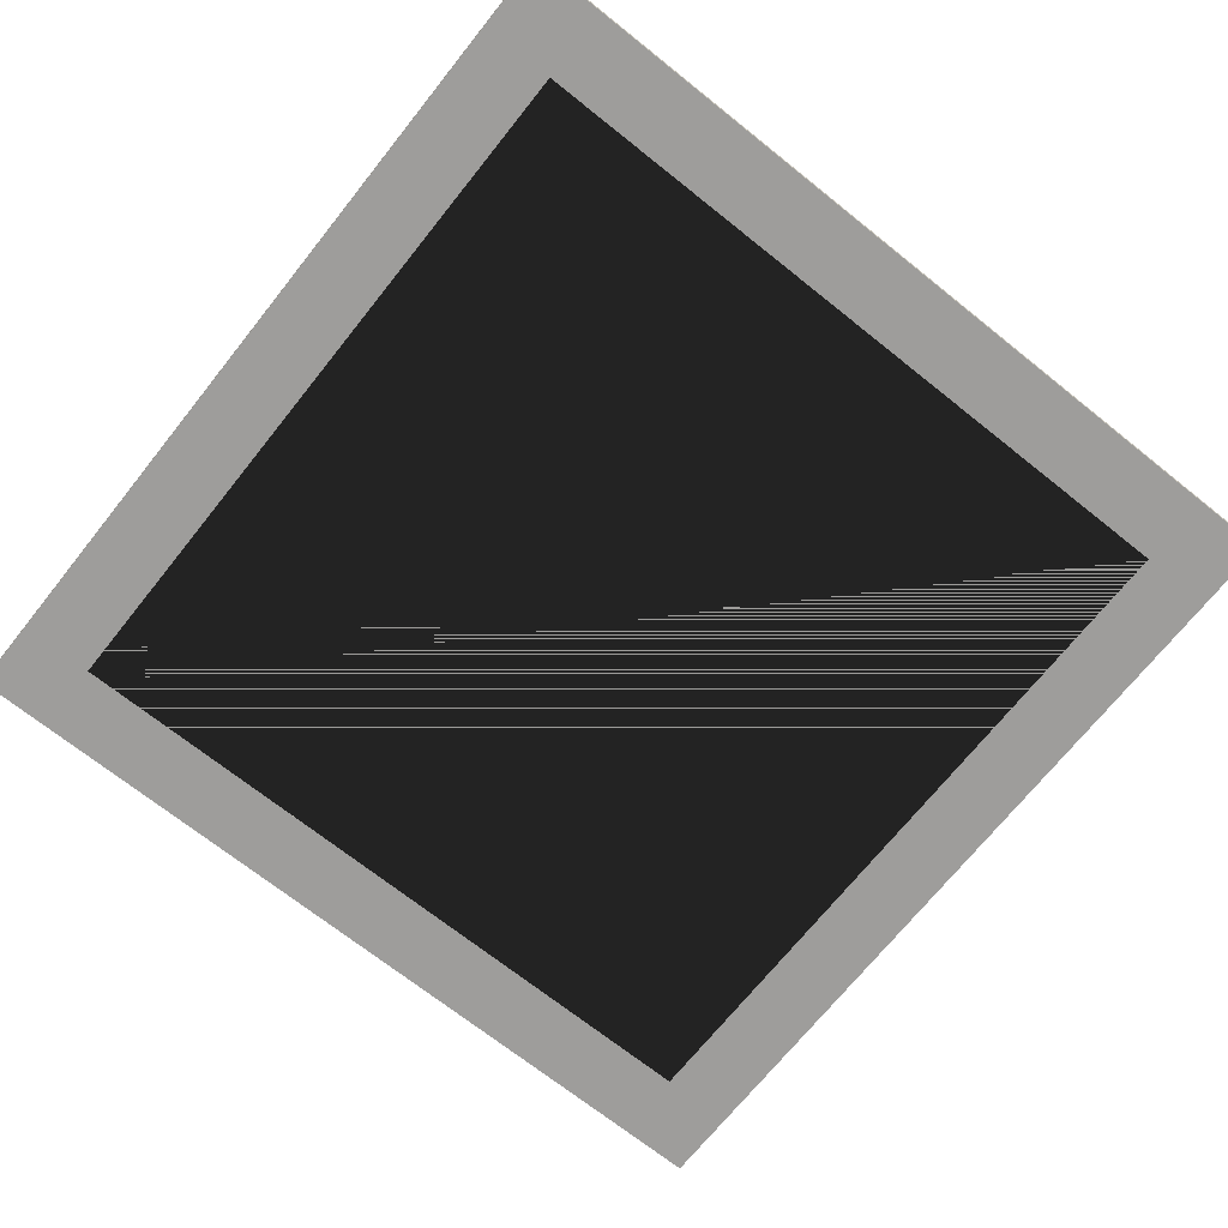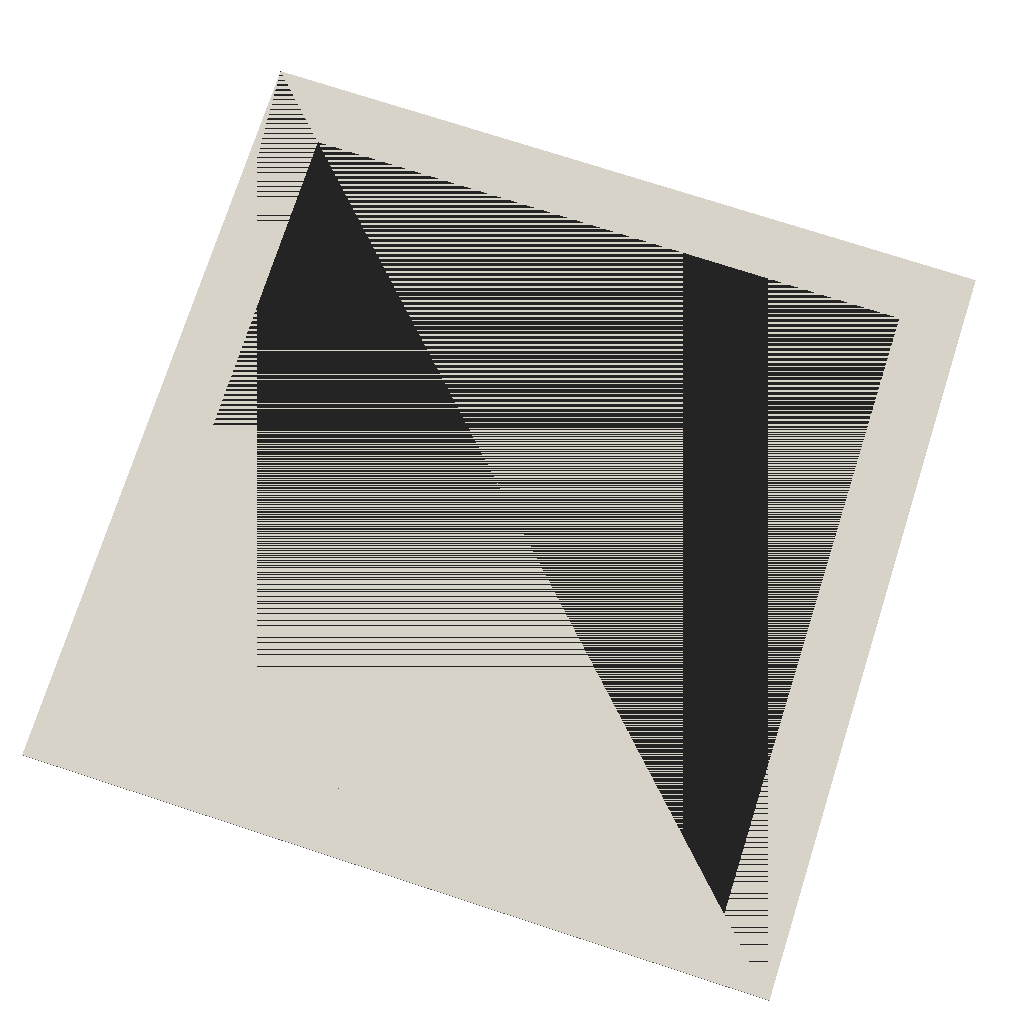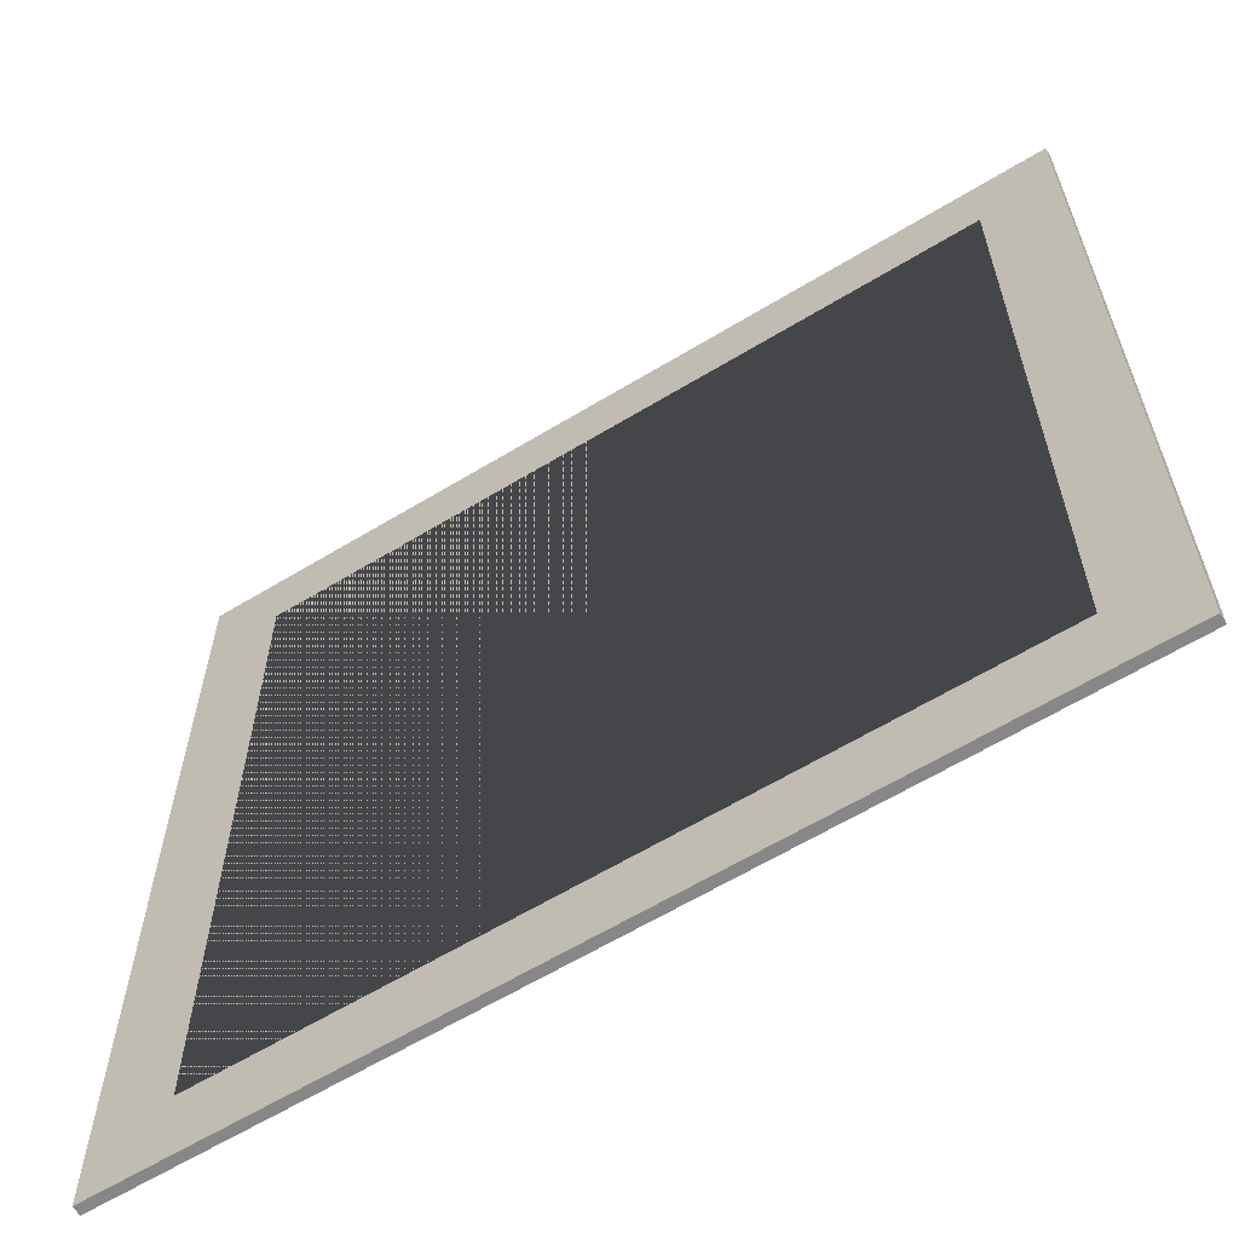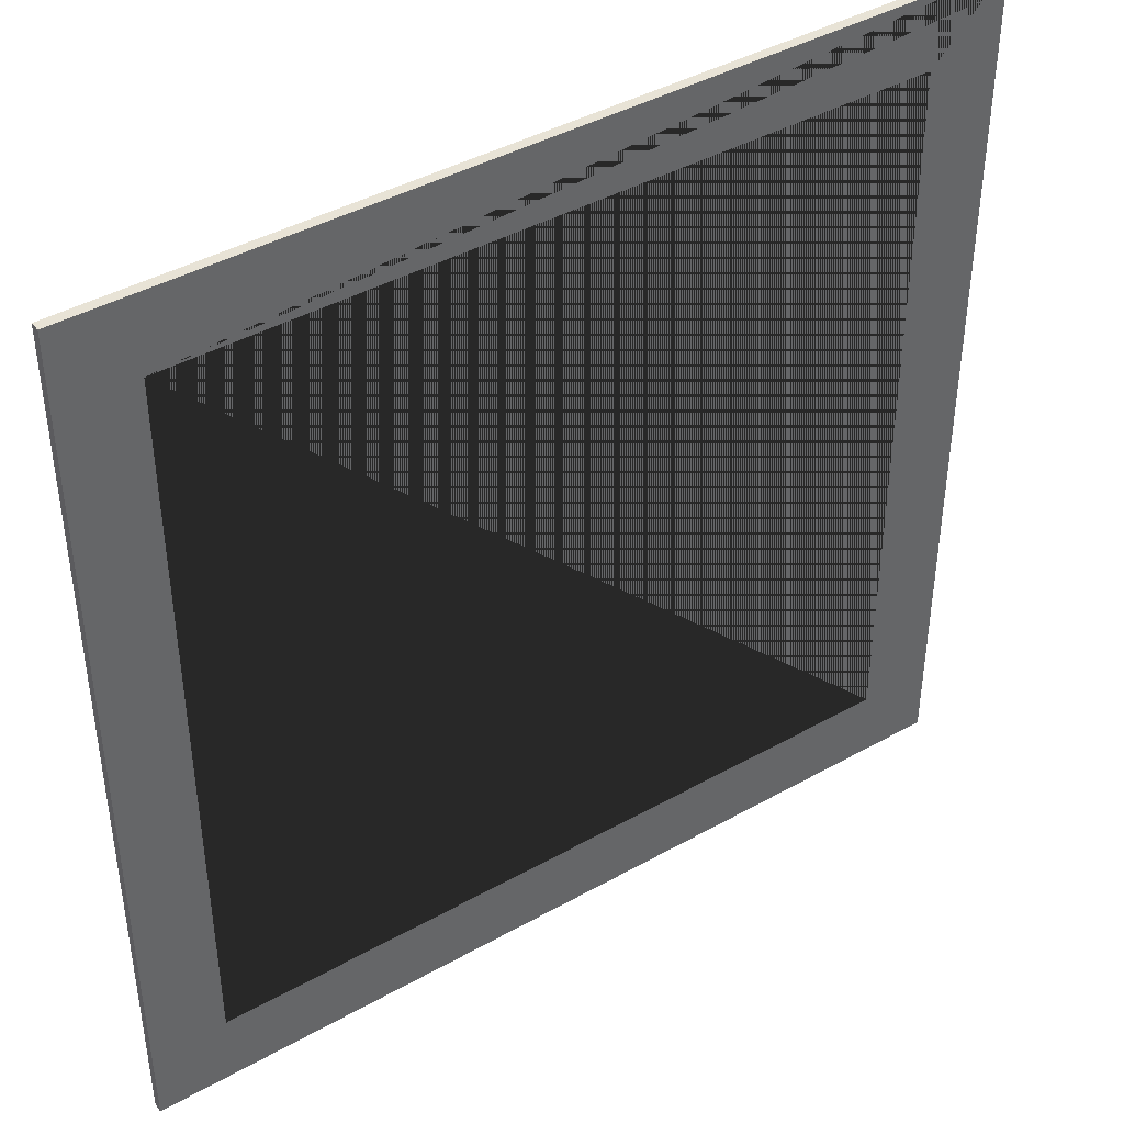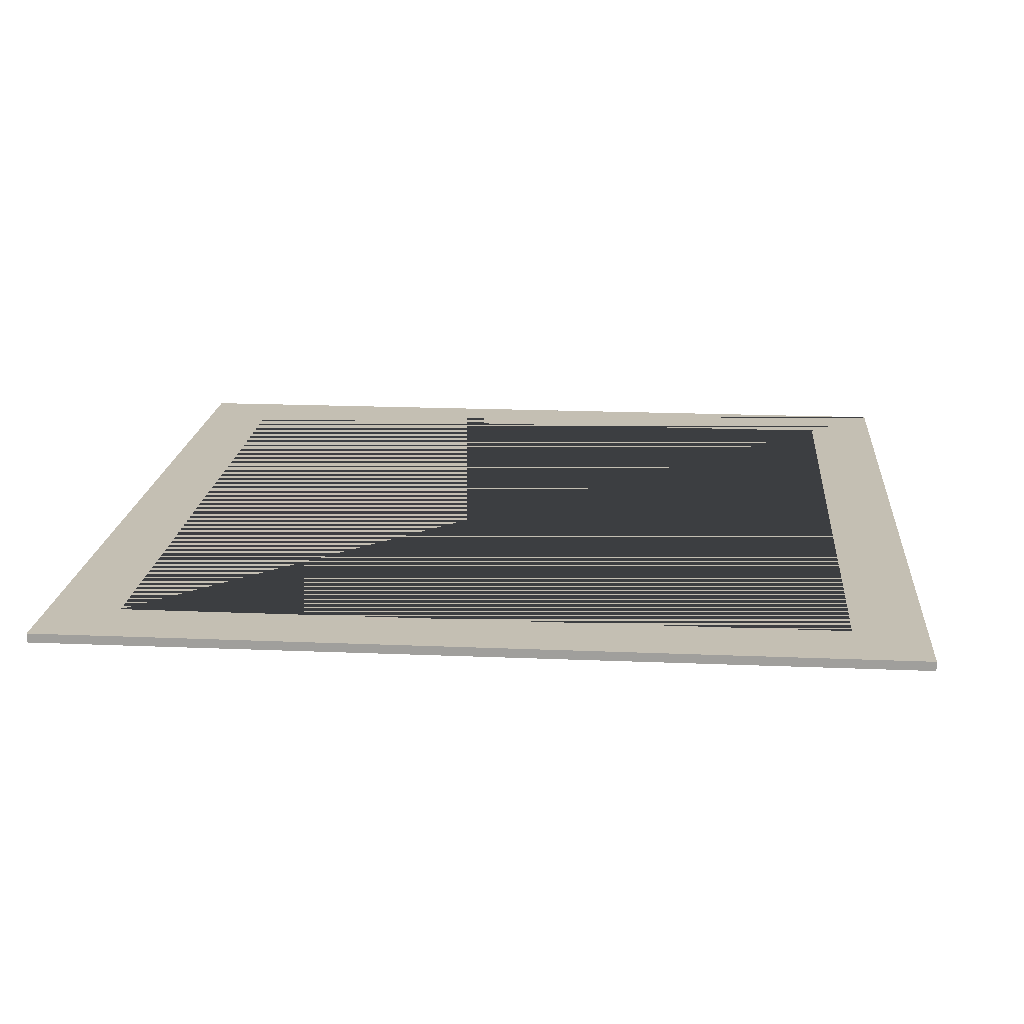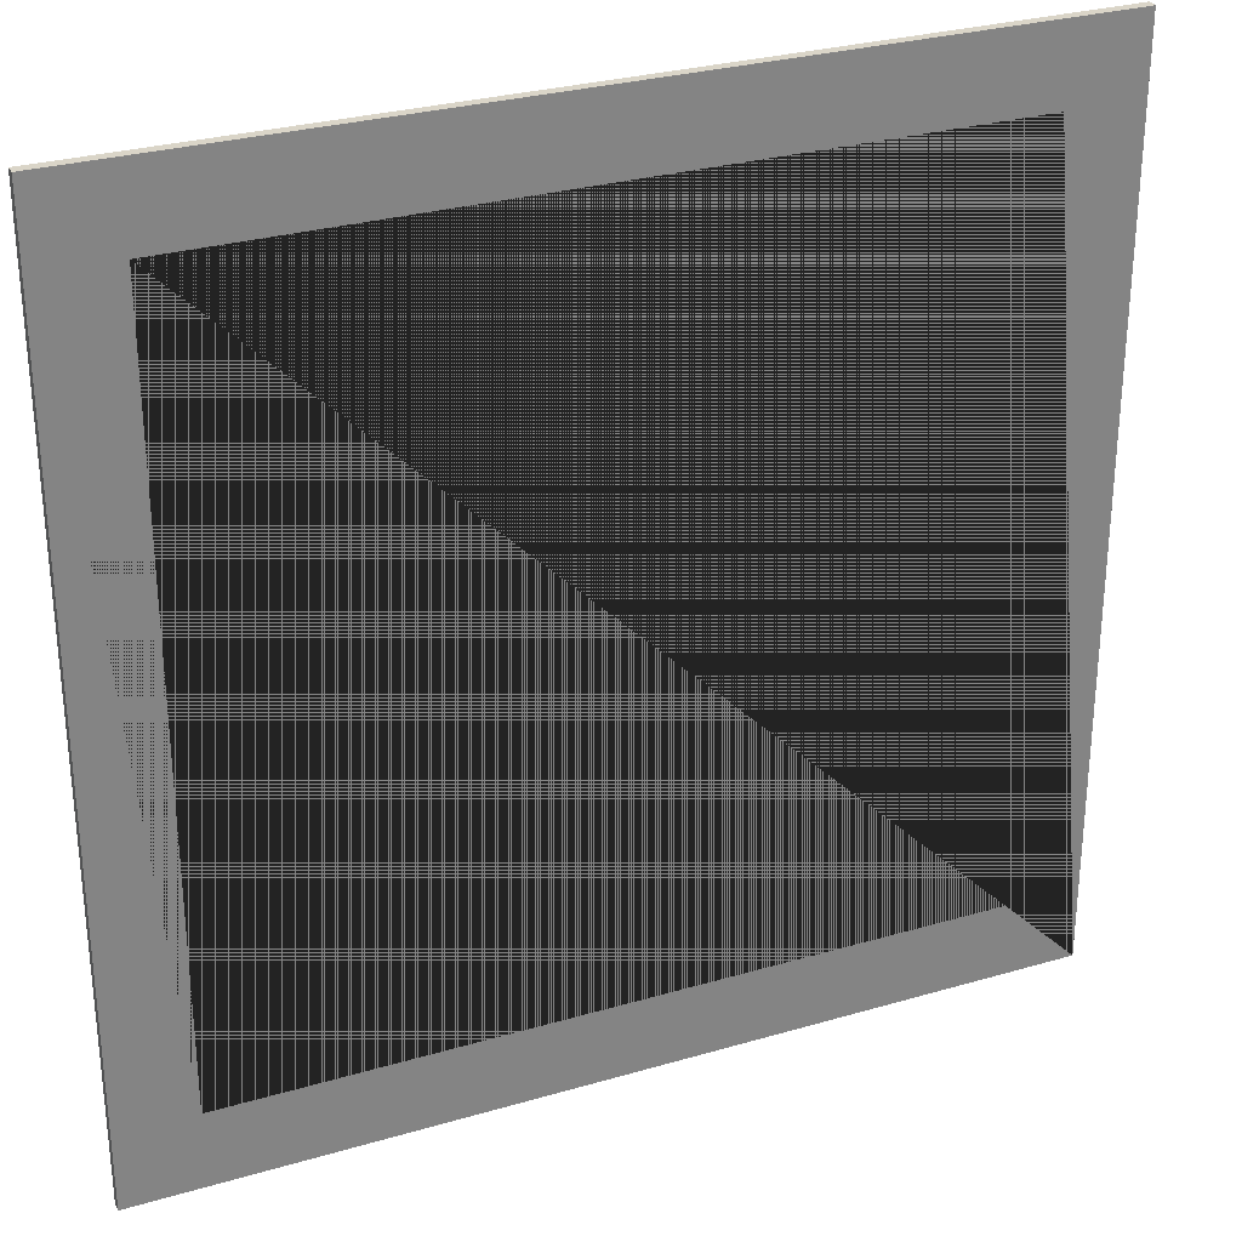
<metadata>
{"format":"obj","ext":"obj","renderer":"f3d","projection":"perspective","resolution":1024,"background":"white","views":[{"elev":-70.4,"azim":-128.6,"up":"+Y"},{"elev":76.6,"azim":17.9,"up":"+Y"},{"elev":-62.4,"azim":31.6,"up":"+Z"},{"elev":41.9,"azim":-34.1,"up":"+Z"},{"elev":17.9,"azim":-85.2,"up":"+Y"},{"elev":29.3,"azim":156.6,"up":"+Z"}]}
</metadata>
<code>
o Cube_Cube.001
v -0.4532 -0.004846 0.4532
v -0.4532 0.004846 0.4532
v -0.4532 -0.004846 -0.4532
v -0.4532 0.004846 -0.4532
v 0.4532 -0.004846 0.4532
v 0.4532 0.004846 0.4532
v 0.4532 -0.004846 -0.4532
v 0.4532 0.004846 -0.4532
v 0.3768 -0.004846 0.3768
v -0.3768 -0.004846 -0.3768
v 0.3768 -0.004846 -0.3768
v -0.3768 -0.004846 0.3768
v -0.3768 0.004846 0.3768
v 0.3768 0.004846 -0.3768
v -0.3768 0.004846 -0.3768
v 0.3768 0.004846 0.3768
f 1 2 4 3
f 3 4 8 7
f 7 8 6 5
f 5 6 2 1
f 12 1 3 7 5 9 11 10
f 5 1 12 9
f 4 2 6 16 13 15
f 6 8 4 15 14 16
f 13 12 10 15
f 15 10 11 14
f 11 9 16 14
f 9 12 13 16

</code>
